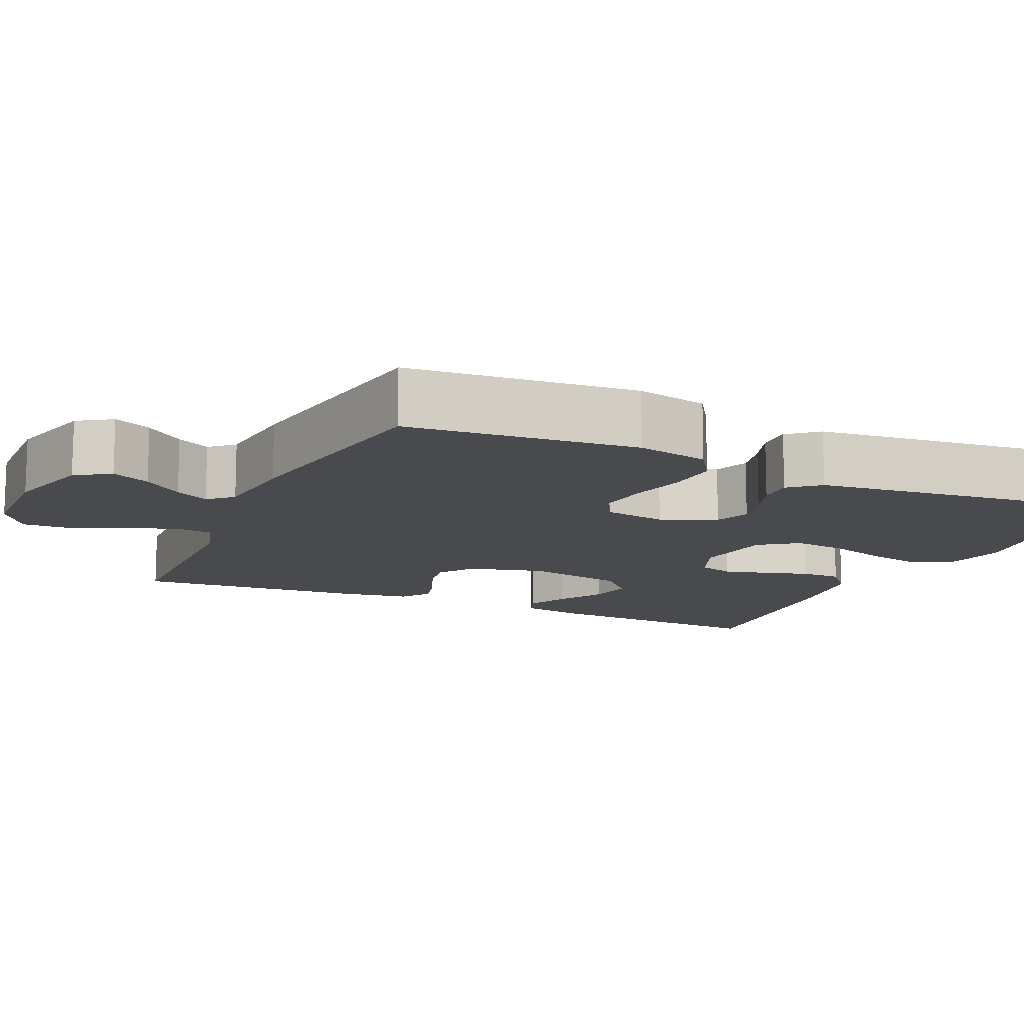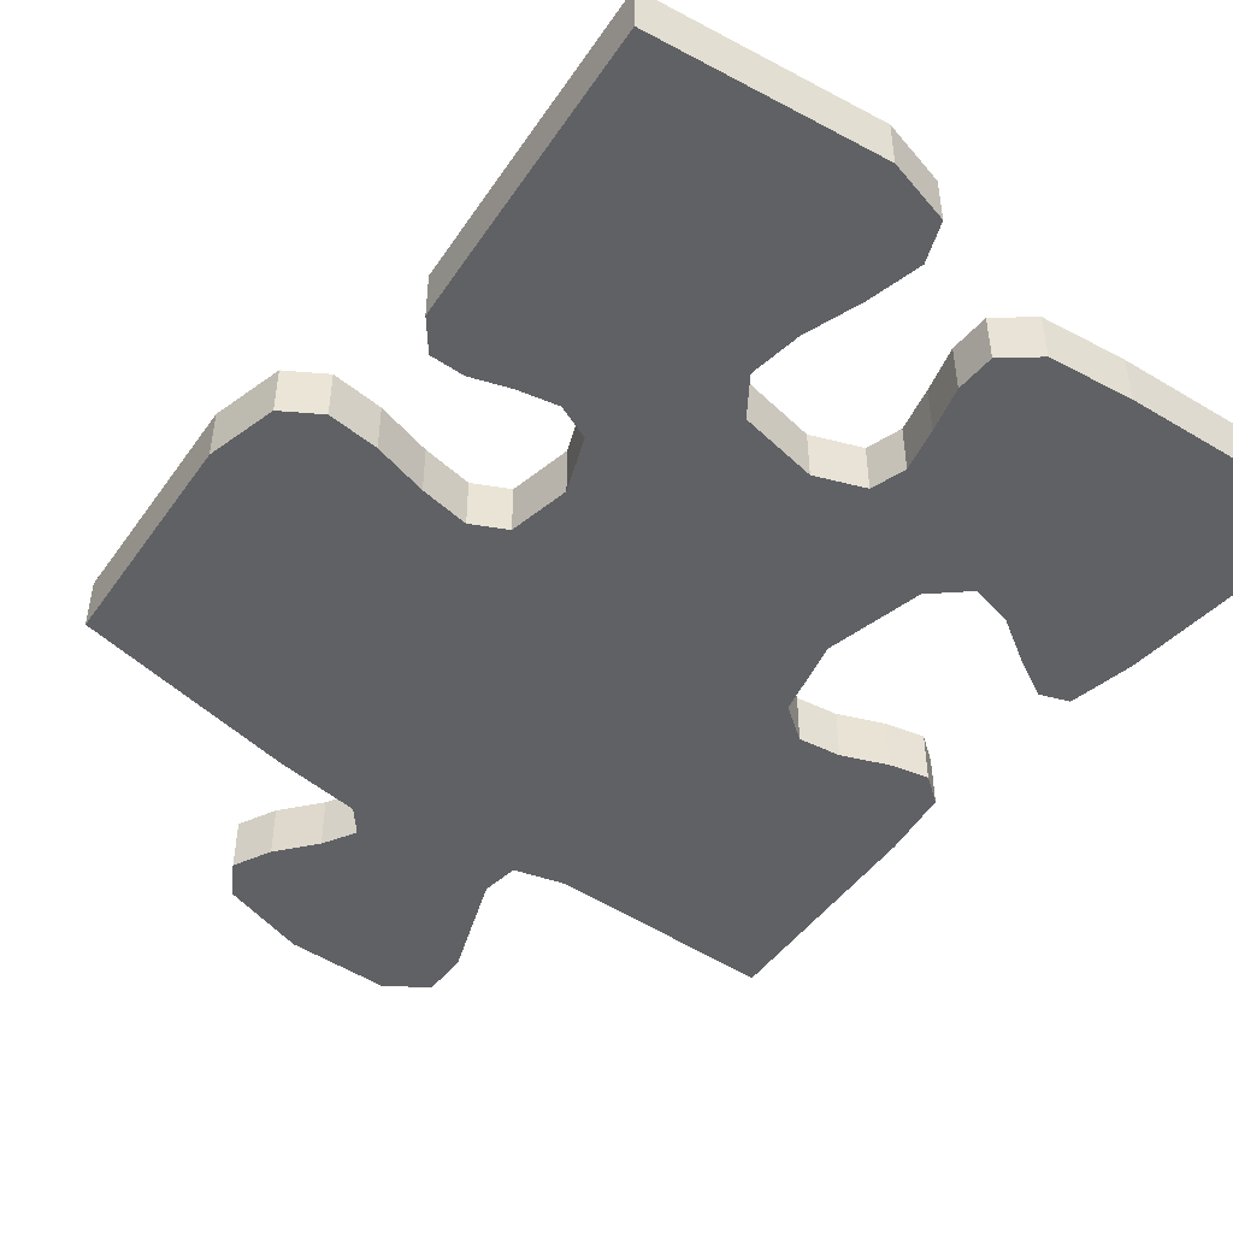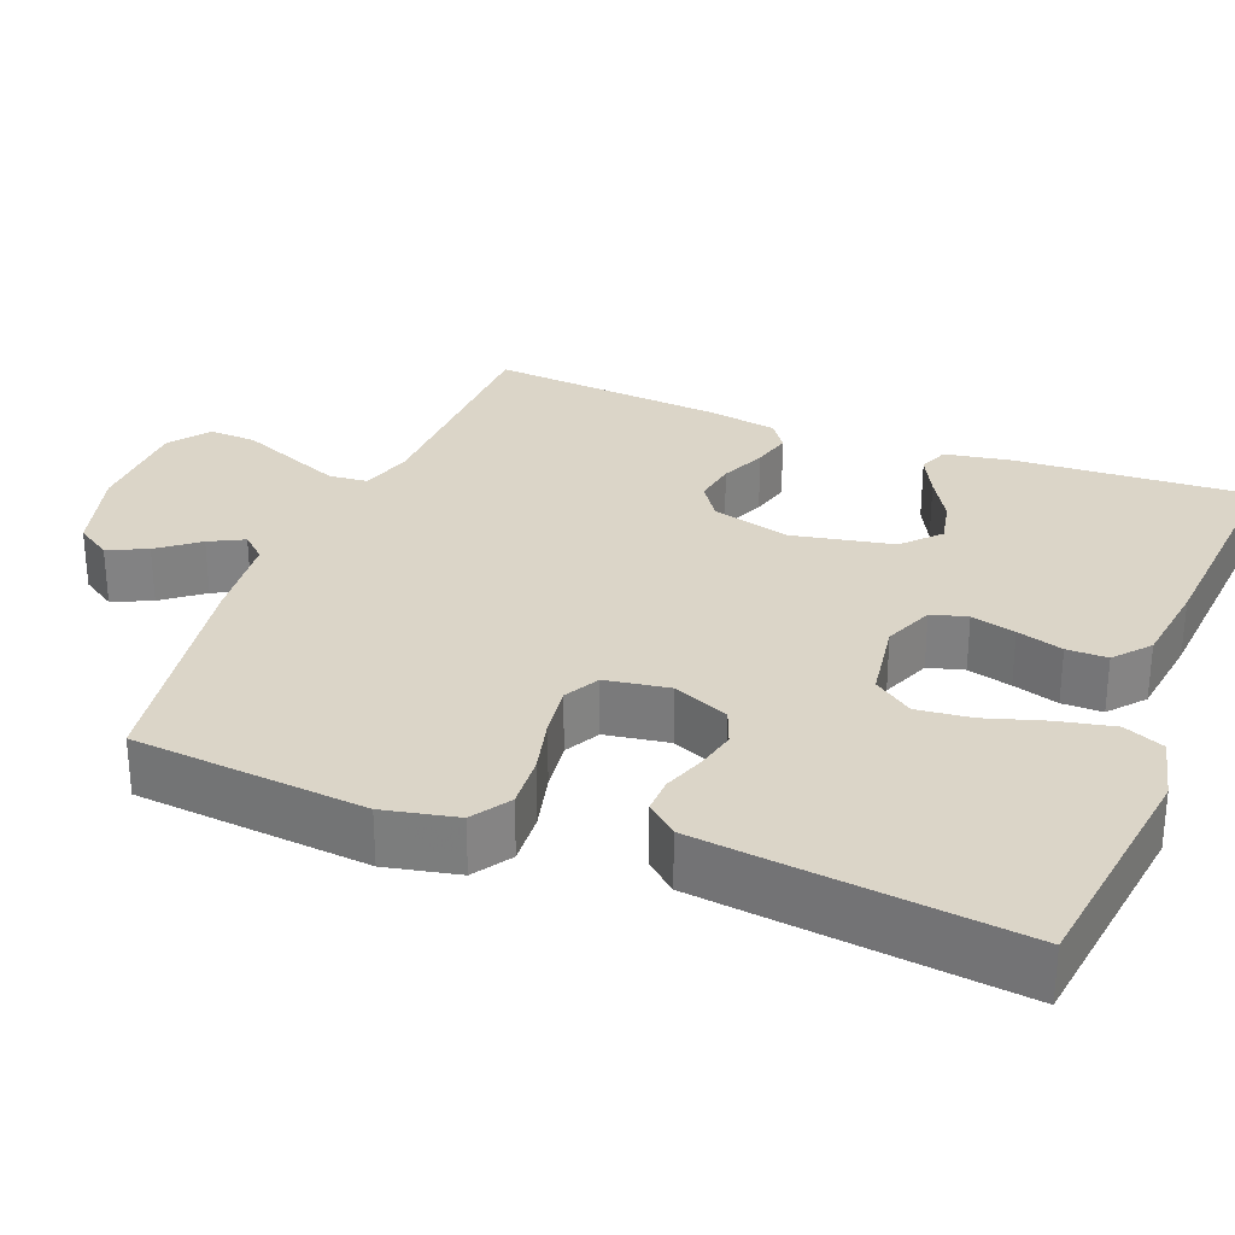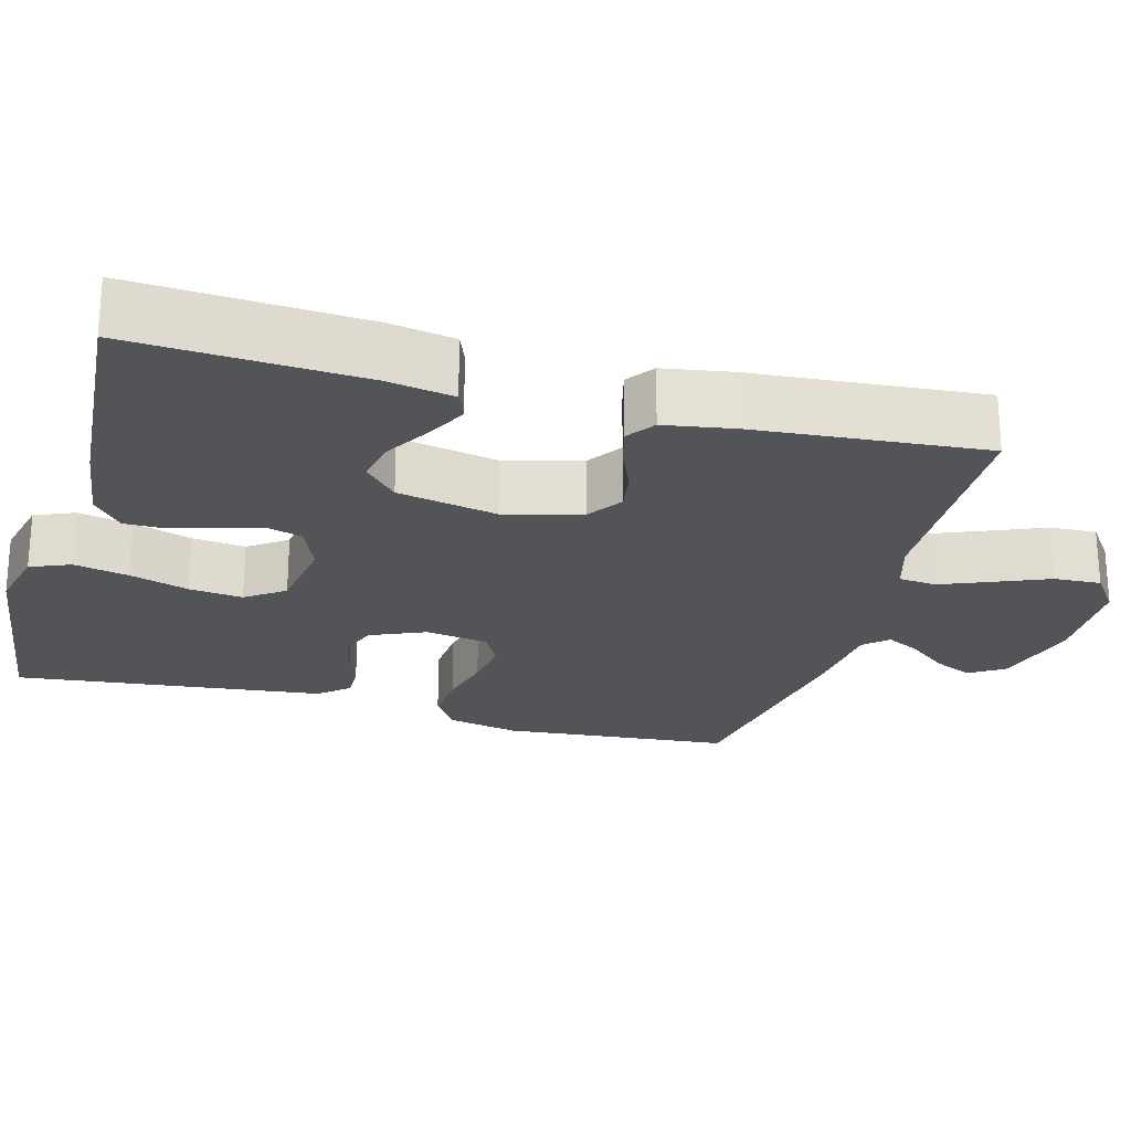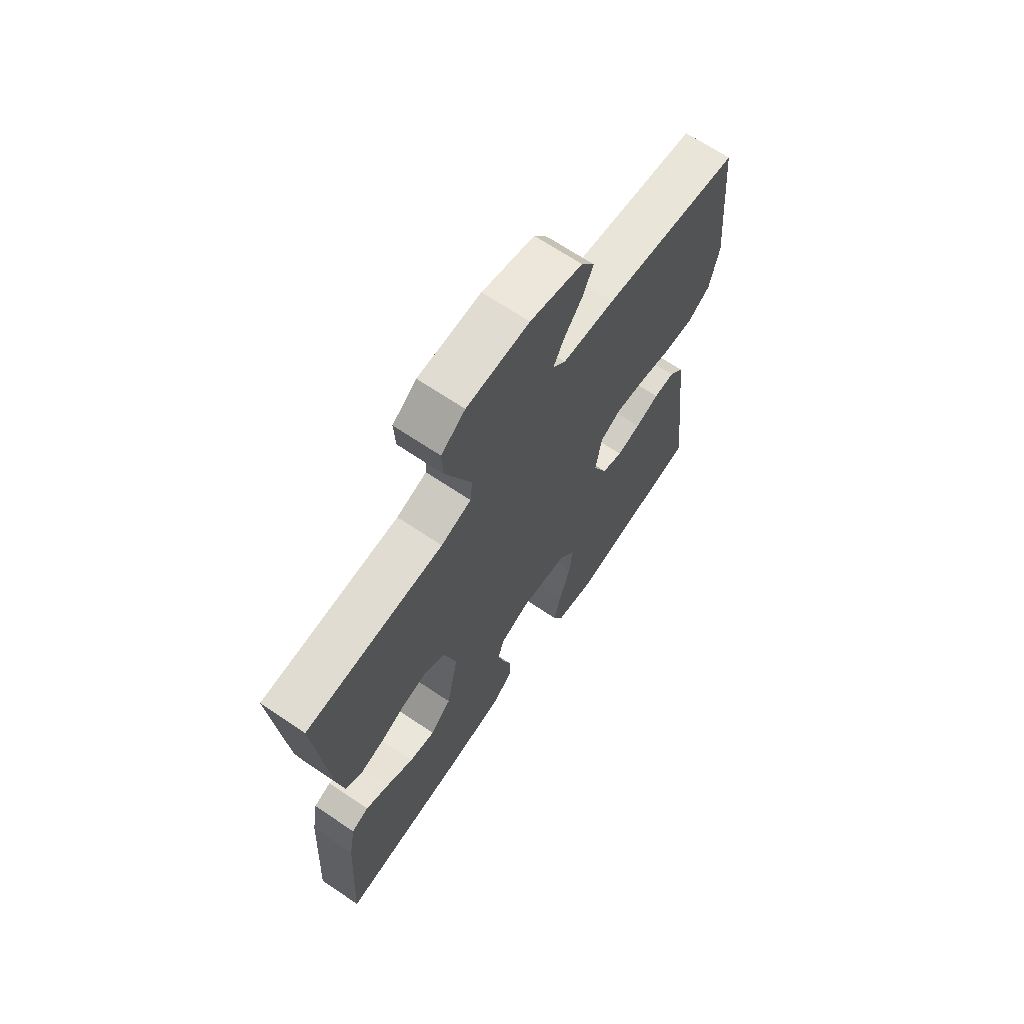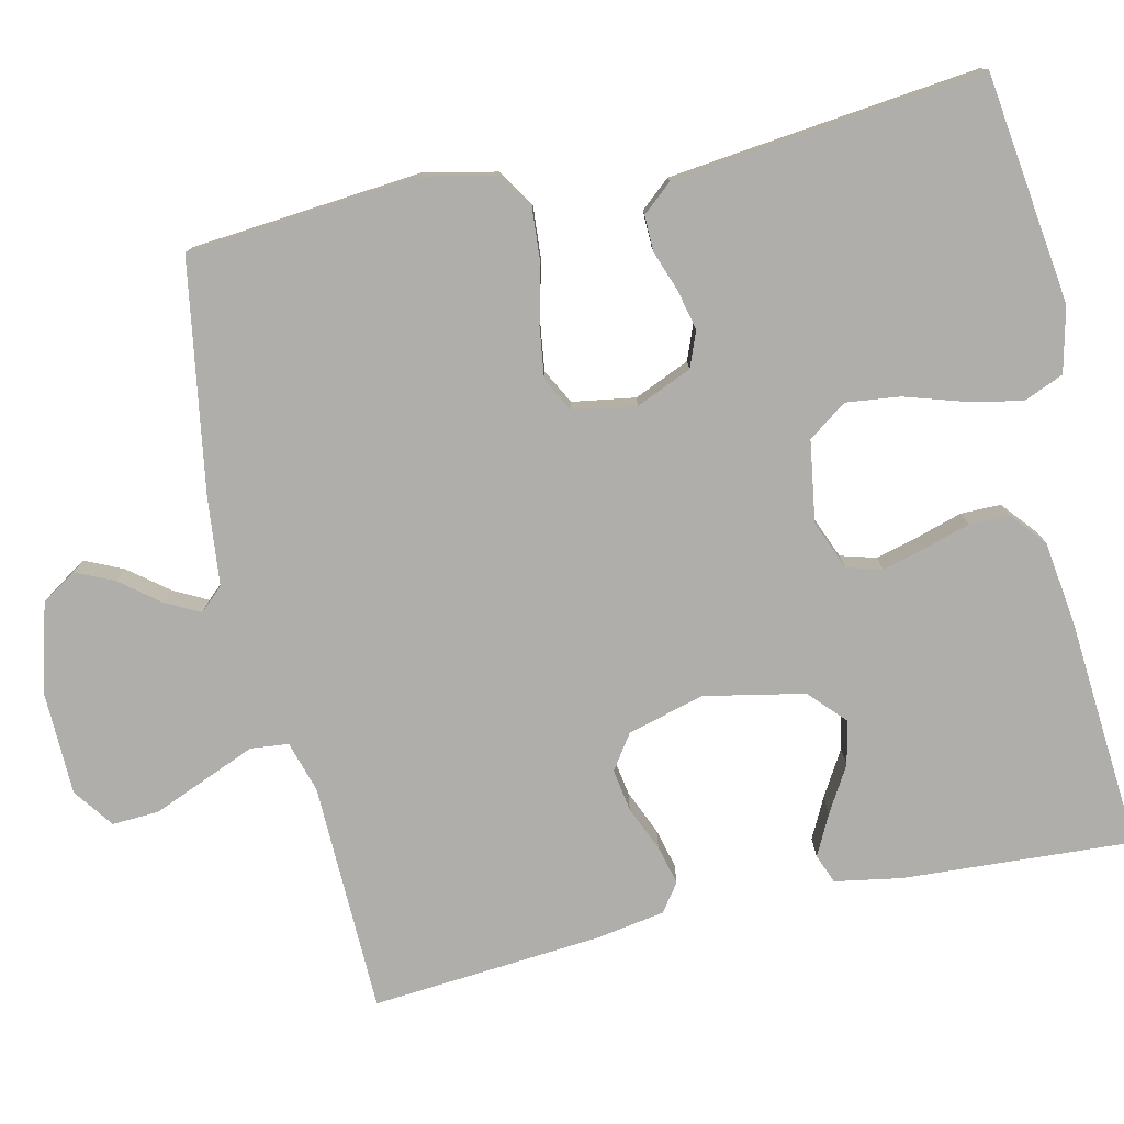
<metadata>
{"format":"obj","ext":"obj","renderer":"f3d","projection":"perspective","resolution":1024,"background":"white","views":[{"elev":-12.9,"azim":65.7,"up":"+Y"},{"elev":-47.2,"azim":141.4,"up":"+Y"},{"elev":29.5,"azim":111.5,"up":"+Y"},{"elev":-23.6,"azim":-105.4,"up":"+Y"},{"elev":67.9,"azim":-56.0,"up":"+Z"},{"elev":-77.8,"azim":102.7,"up":"+Y"}]}
</metadata>
<code>
v 0.5 0.07 0.5
v 0.527 0.07 0.2
v 0.507 0.07 0.106
v 0.458 0.07 0.074
v 0.39 0.07 0.079
v 0.317 0.07 0.097
v 0.251 0.07 0.106
v 0.206 0.07 0.082
v 0.193 0.07 0
v 0.224 0.07 -0.072
v 0.27 0.07 -0.09
v 0.322 0.07 -0.078
v 0.375 0.07 -0.059
v 0.421 0.07 -0.058
v 0.454 0.07 -0.097
v 0.466 0.07 -0.2
v 0.5 0.07 -0.5
v 0.2 0.07 -0.54
v 0.116 0.07 -0.52
v 0.094 0.07 -0.468
v 0.109 0.07 -0.397
v 0.133 0.07 -0.32
v 0.141 0.07 -0.25
v 0.105 0.07 -0.2
v 0 0.07 -0.184
v -0.064 0.07 -0.21
v -0.077 0.07 -0.256
v -0.062 0.07 -0.313
v -0.044 0.07 -0.372
v -0.044 0.07 -0.424
v -0.089 0.07 -0.462
v -0.2 0.07 -0.477
v -0.5 0.07 -0.5
v -0.482 0.07 -0.2
v -0.467 0.07 -0.114
v -0.429 0.07 -0.099
v -0.376 0.07 -0.126
v -0.317 0.07 -0.161
v -0.26 0.07 -0.173
v -0.214 0.07 -0.13
v -0.188 0.07 0
v -0.215 0.07 0.1
v -0.26 0.07 0.131
v -0.315 0.07 0.122
v -0.373 0.07 0.097
v -0.424 0.07 0.084
v -0.46 0.07 0.11
v -0.475 0.07 0.2
v -0.5 0.07 0.5
v -0.2 0.07 0.507
v -0.134 0.07 0.527
v -0.129 0.07 0.576
v -0.156 0.07 0.642
v -0.185 0.07 0.712
v -0.188 0.07 0.773
v -0.136 0.07 0.811
v 0 0.07 0.814
v 0.114 0.07 0.782
v 0.143 0.07 0.737
v 0.12 0.07 0.687
v 0.08 0.07 0.636
v 0.057 0.07 0.592
v 0.085 0.07 0.561
v 0.2 0.07 0.549
v 0.5 0 0.5
v 0.527 0 0.2
v 0.507 0 0.106
v 0.458 0 0.074
v 0.39 0 0.079
v 0.317 0 0.097
v 0.251 0 0.106
v 0.206 0 0.082
v 0.193 0 0
v 0.224 0 -0.072
v 0.27 0 -0.09
v 0.322 0 -0.078
v 0.375 0 -0.059
v 0.421 0 -0.058
v 0.454 0 -0.097
v 0.466 0 -0.2
v 0.5 0 -0.5
v 0.2 0 -0.54
v 0.116 0 -0.52
v 0.094 0 -0.468
v 0.109 0 -0.397
v 0.133 0 -0.32
v 0.141 0 -0.25
v 0.105 0 -0.2
v 0 0 -0.184
v -0.064 0 -0.21
v -0.077 0 -0.256
v -0.062 0 -0.313
v -0.044 0 -0.372
v -0.044 0 -0.424
v -0.089 0 -0.462
v -0.2 0 -0.477
v -0.5 0 -0.5
v -0.482 0 -0.2
v -0.467 0 -0.114
v -0.429 0 -0.099
v -0.376 0 -0.126
v -0.317 0 -0.161
v -0.26 0 -0.173
v -0.214 0 -0.13
v -0.188 0 0
v -0.215 0 0.1
v -0.26 0 0.131
v -0.315 0 0.122
v -0.373 0 0.097
v -0.424 0 0.084
v -0.46 0 0.11
v -0.475 0 0.2
v -0.5 0 0.5
v -0.2 0 0.507
v -0.134 0 0.527
v -0.129 0 0.576
v -0.156 0 0.642
v -0.185 0 0.712
v -0.188 0 0.773
v -0.136 0 0.811
v 0 0 0.814
v 0.114 0 0.782
v 0.143 0 0.737
v 0.12 0 0.687
v 0.08 0 0.636
v 0.057 0 0.592
v 0.085 0 0.561
v 0.2 0 0.549
f 63 64 1 2
f 58 59 60 61
f 58 61 62
f 57 58 62
f 56 57 62
f 53 54 55 56
f 52 53 56 62
f 51 52 62 63
f 47 48 49 50
f 44 45 46 47
f 43 44 47 50
f 42 43 50 51
f 35 36 37 38
f 33 34 35 38
f 33 38 39
f 32 33 39 40
f 28 29 30 31
f 27 28 31 32
f 26 27 32 40
f 19 20 21 22
f 19 22 23
f 18 19 23
f 17 18 23
f 16 17 23 24
f 12 13 14 15
f 11 12 15 16
f 10 11 16 24
f 3 4 5 6
f 3 6 7
f 2 3 7
f 63 2 7
f 41 42 51 63
f 41 63 7 8
f 25 26 40 41
f 25 41 8 9
f 9 10 24 25
f 66 65 128 127
f 125 124 123 122
f 126 125 122
f 126 122 121
f 126 121 120
f 120 119 118 117
f 126 120 117 116
f 127 126 116 115
f 114 113 112 111
f 111 110 109 108
f 114 111 108 107
f 115 114 107 106
f 102 101 100 99
f 102 99 98 97
f 103 102 97
f 104 103 97 96
f 95 94 93 92
f 96 95 92 91
f 104 96 91 90
f 86 85 84 83
f 87 86 83
f 87 83 82
f 87 82 81
f 88 87 81 80
f 79 78 77 76
f 80 79 76 75
f 88 80 75 74
f 70 69 68 67
f 71 70 67
f 71 67 66
f 71 66 127
f 127 115 106 105
f 72 71 127 105
f 105 104 90 89
f 73 72 105 89
f 89 88 74 73
f 1 65 66 2
f 2 66 67 3
f 3 67 68 4
f 4 68 69 5
f 5 69 70 6
f 6 70 71 7
f 7 71 72 8
f 8 72 73 9
f 9 73 74 10
f 10 74 75 11
f 11 75 76 12
f 12 76 77 13
f 13 77 78 14
f 14 78 79 15
f 15 79 80 16
f 16 80 81 17
f 17 81 82 18
f 18 82 83 19
f 19 83 84 20
f 20 84 85 21
f 21 85 86 22
f 22 86 87 23
f 23 87 88 24
f 24 88 89 25
f 25 89 90 26
f 26 90 91 27
f 27 91 92 28
f 28 92 93 29
f 29 93 94 30
f 30 94 95 31
f 31 95 96 32
f 32 96 97 33
f 33 97 98 34
f 34 98 99 35
f 35 99 100 36
f 36 100 101 37
f 37 101 102 38
f 38 102 103 39
f 39 103 104 40
f 40 104 105 41
f 41 105 106 42
f 42 106 107 43
f 43 107 108 44
f 44 108 109 45
f 45 109 110 46
f 46 110 111 47
f 47 111 112 48
f 48 112 113 49
f 49 113 114 50
f 50 114 115 51
f 51 115 116 52
f 52 116 117 53
f 53 117 118 54
f 54 118 119 55
f 55 119 120 56
f 56 120 121 57
f 57 121 122 58
f 58 122 123 59
f 59 123 124 60
f 60 124 125 61
f 61 125 126 62
f 62 126 127 63
f 63 127 128 64
f 64 128 65 1

</code>
